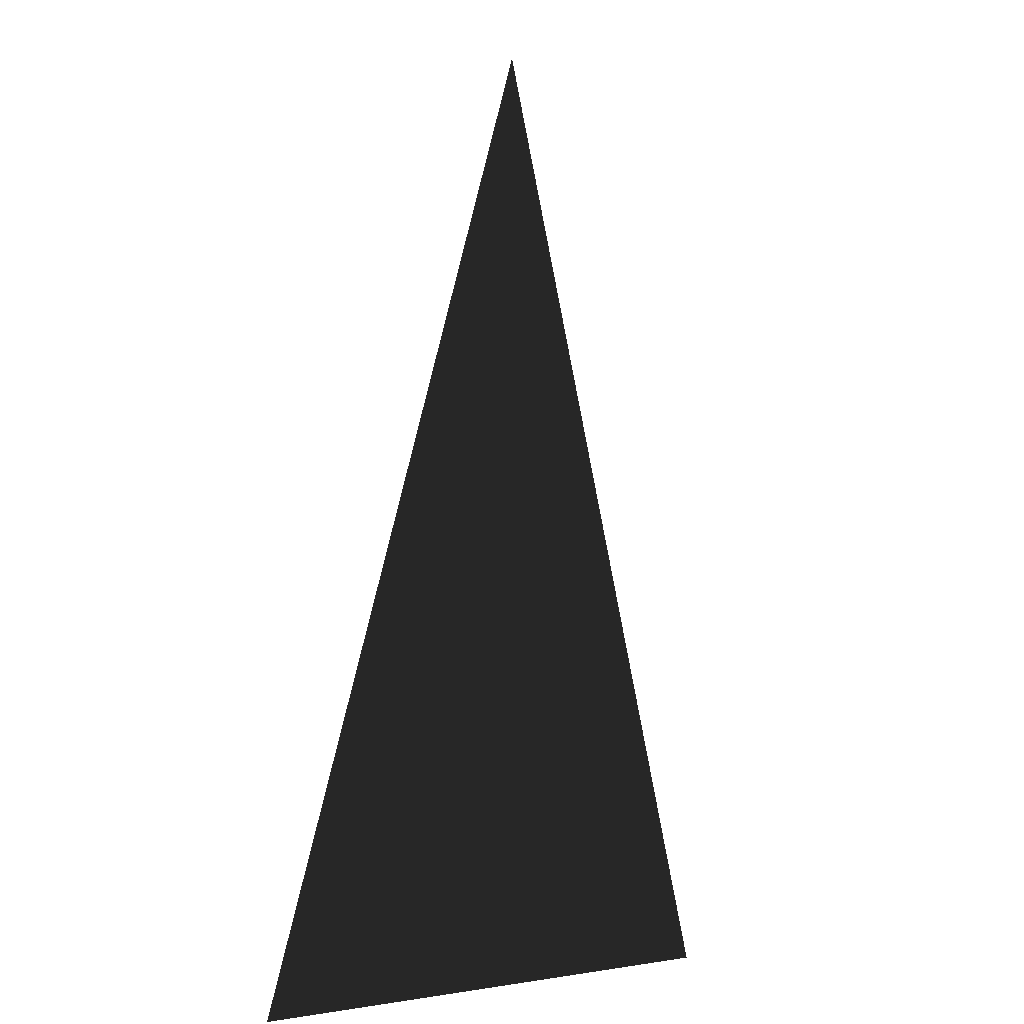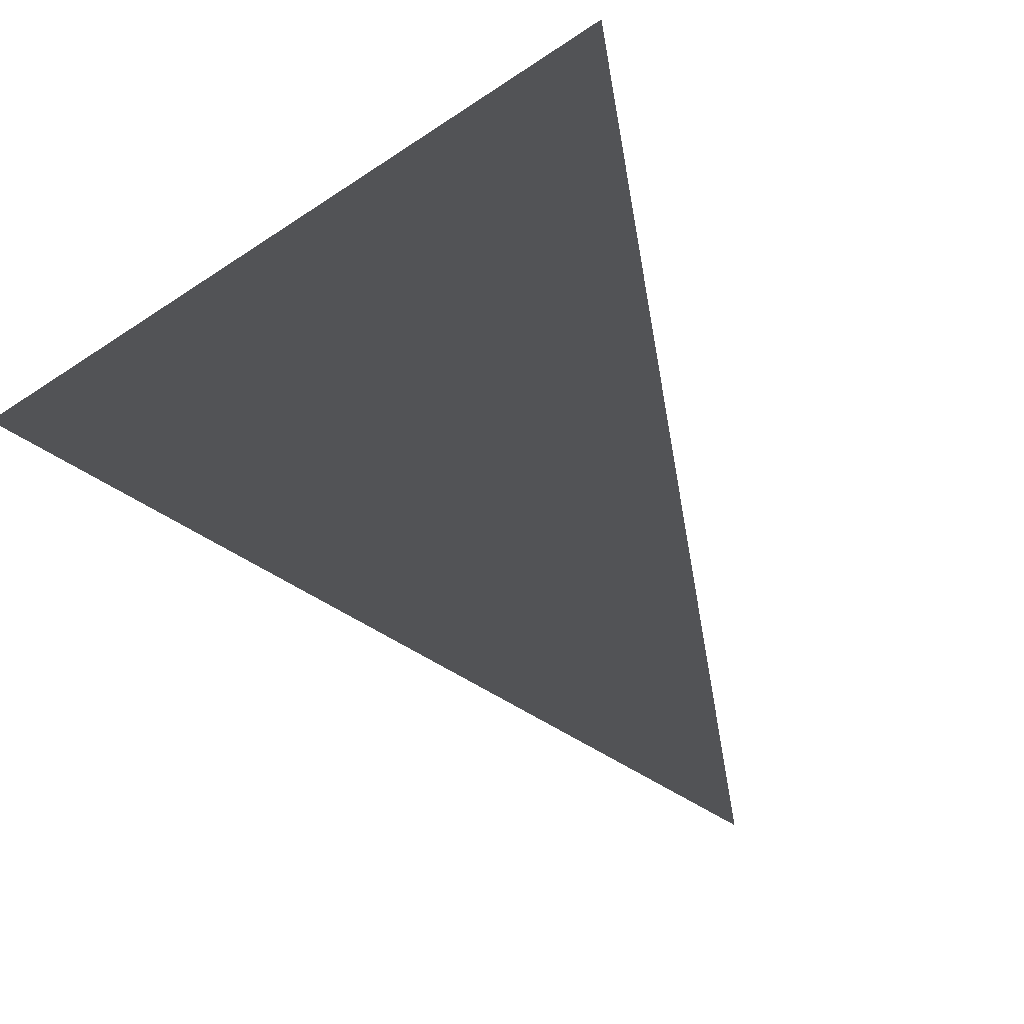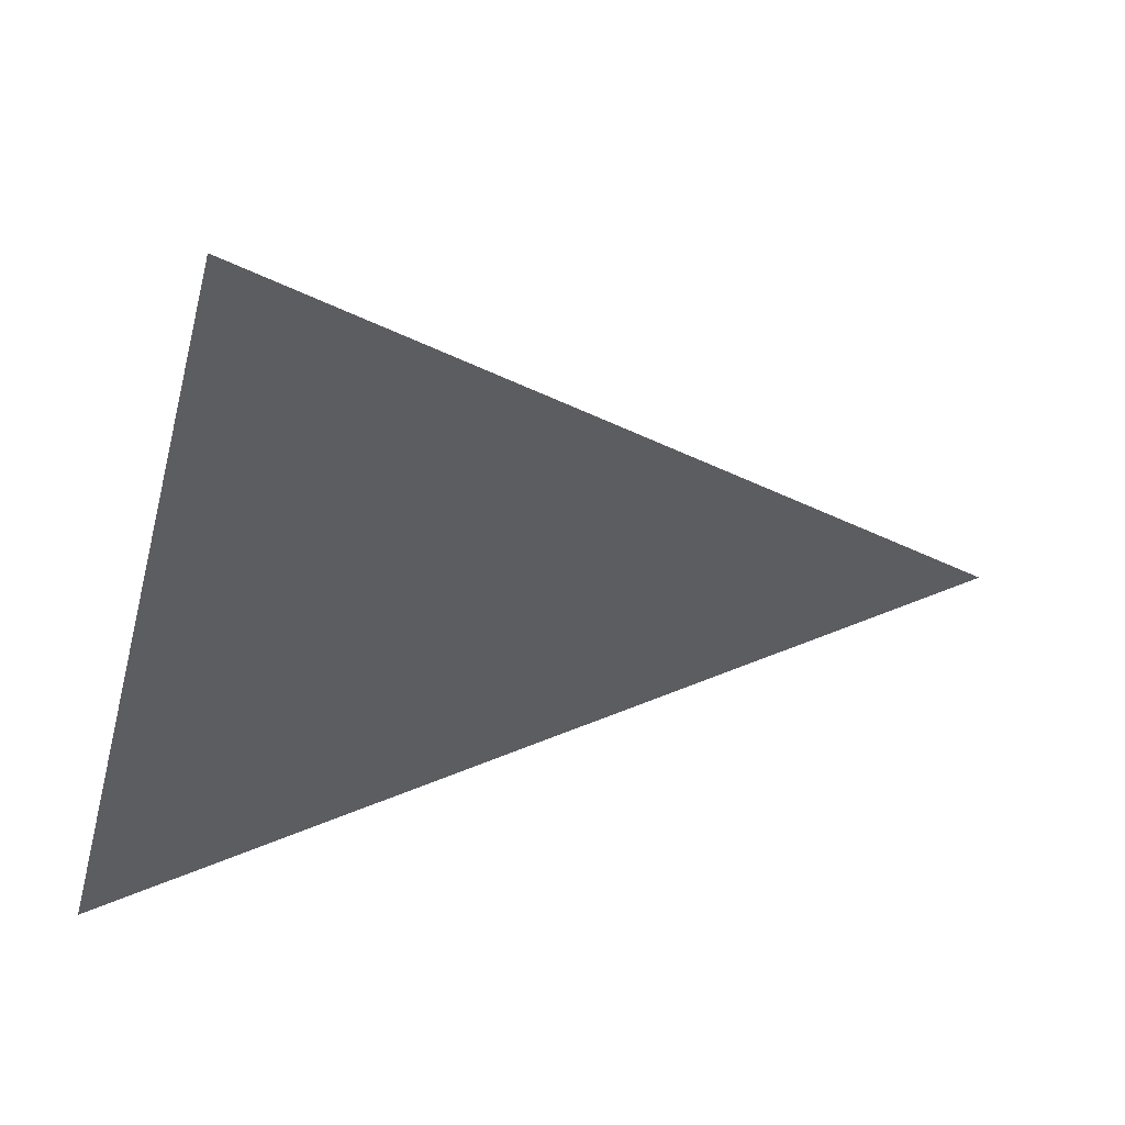
<metadata>
{"format":"obj","ext":"obj","renderer":"f3d","projection":"perspective","resolution":1024,"background":"white","views":[{"elev":-6.4,"azim":115.4,"up":"+Y"},{"elev":79.1,"azim":145.1,"up":"+Z"},{"elev":52.8,"azim":92.6,"up":"+Z"}]}
</metadata>
<code>
g Object001
v  -1 -1 0
v  1 -1 0
v  0 1 0
f 1 2 3

</code>
